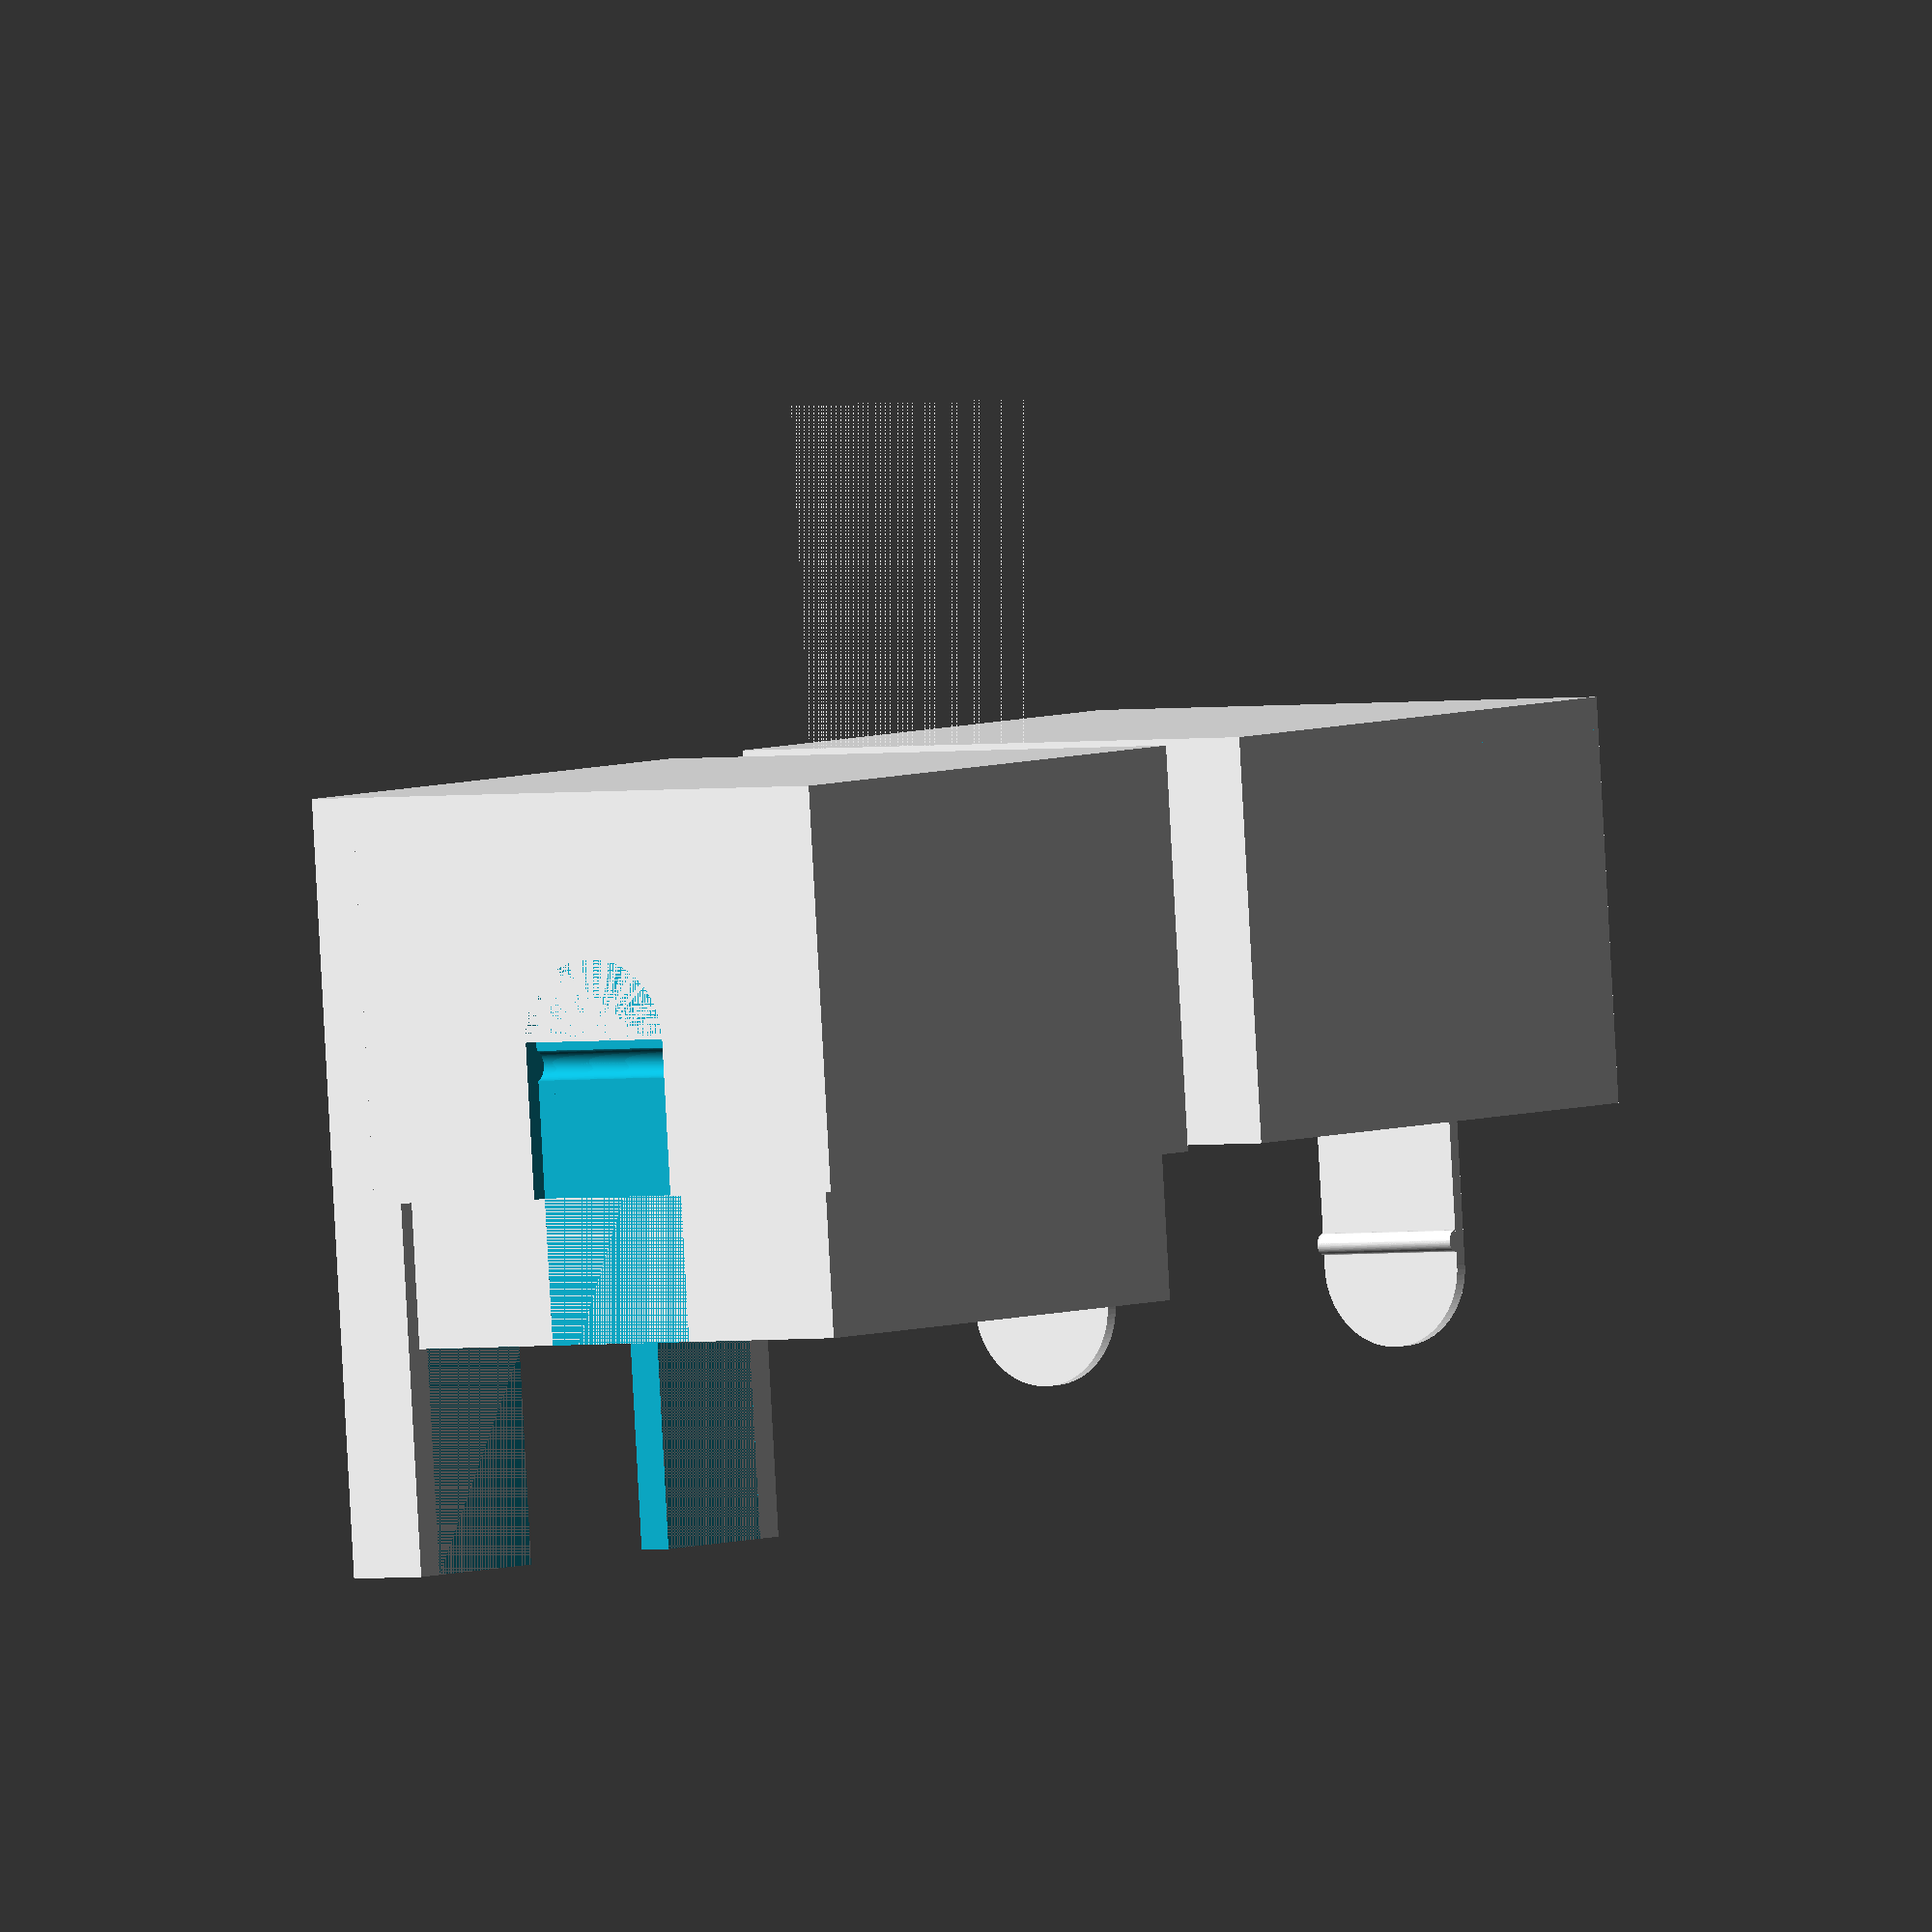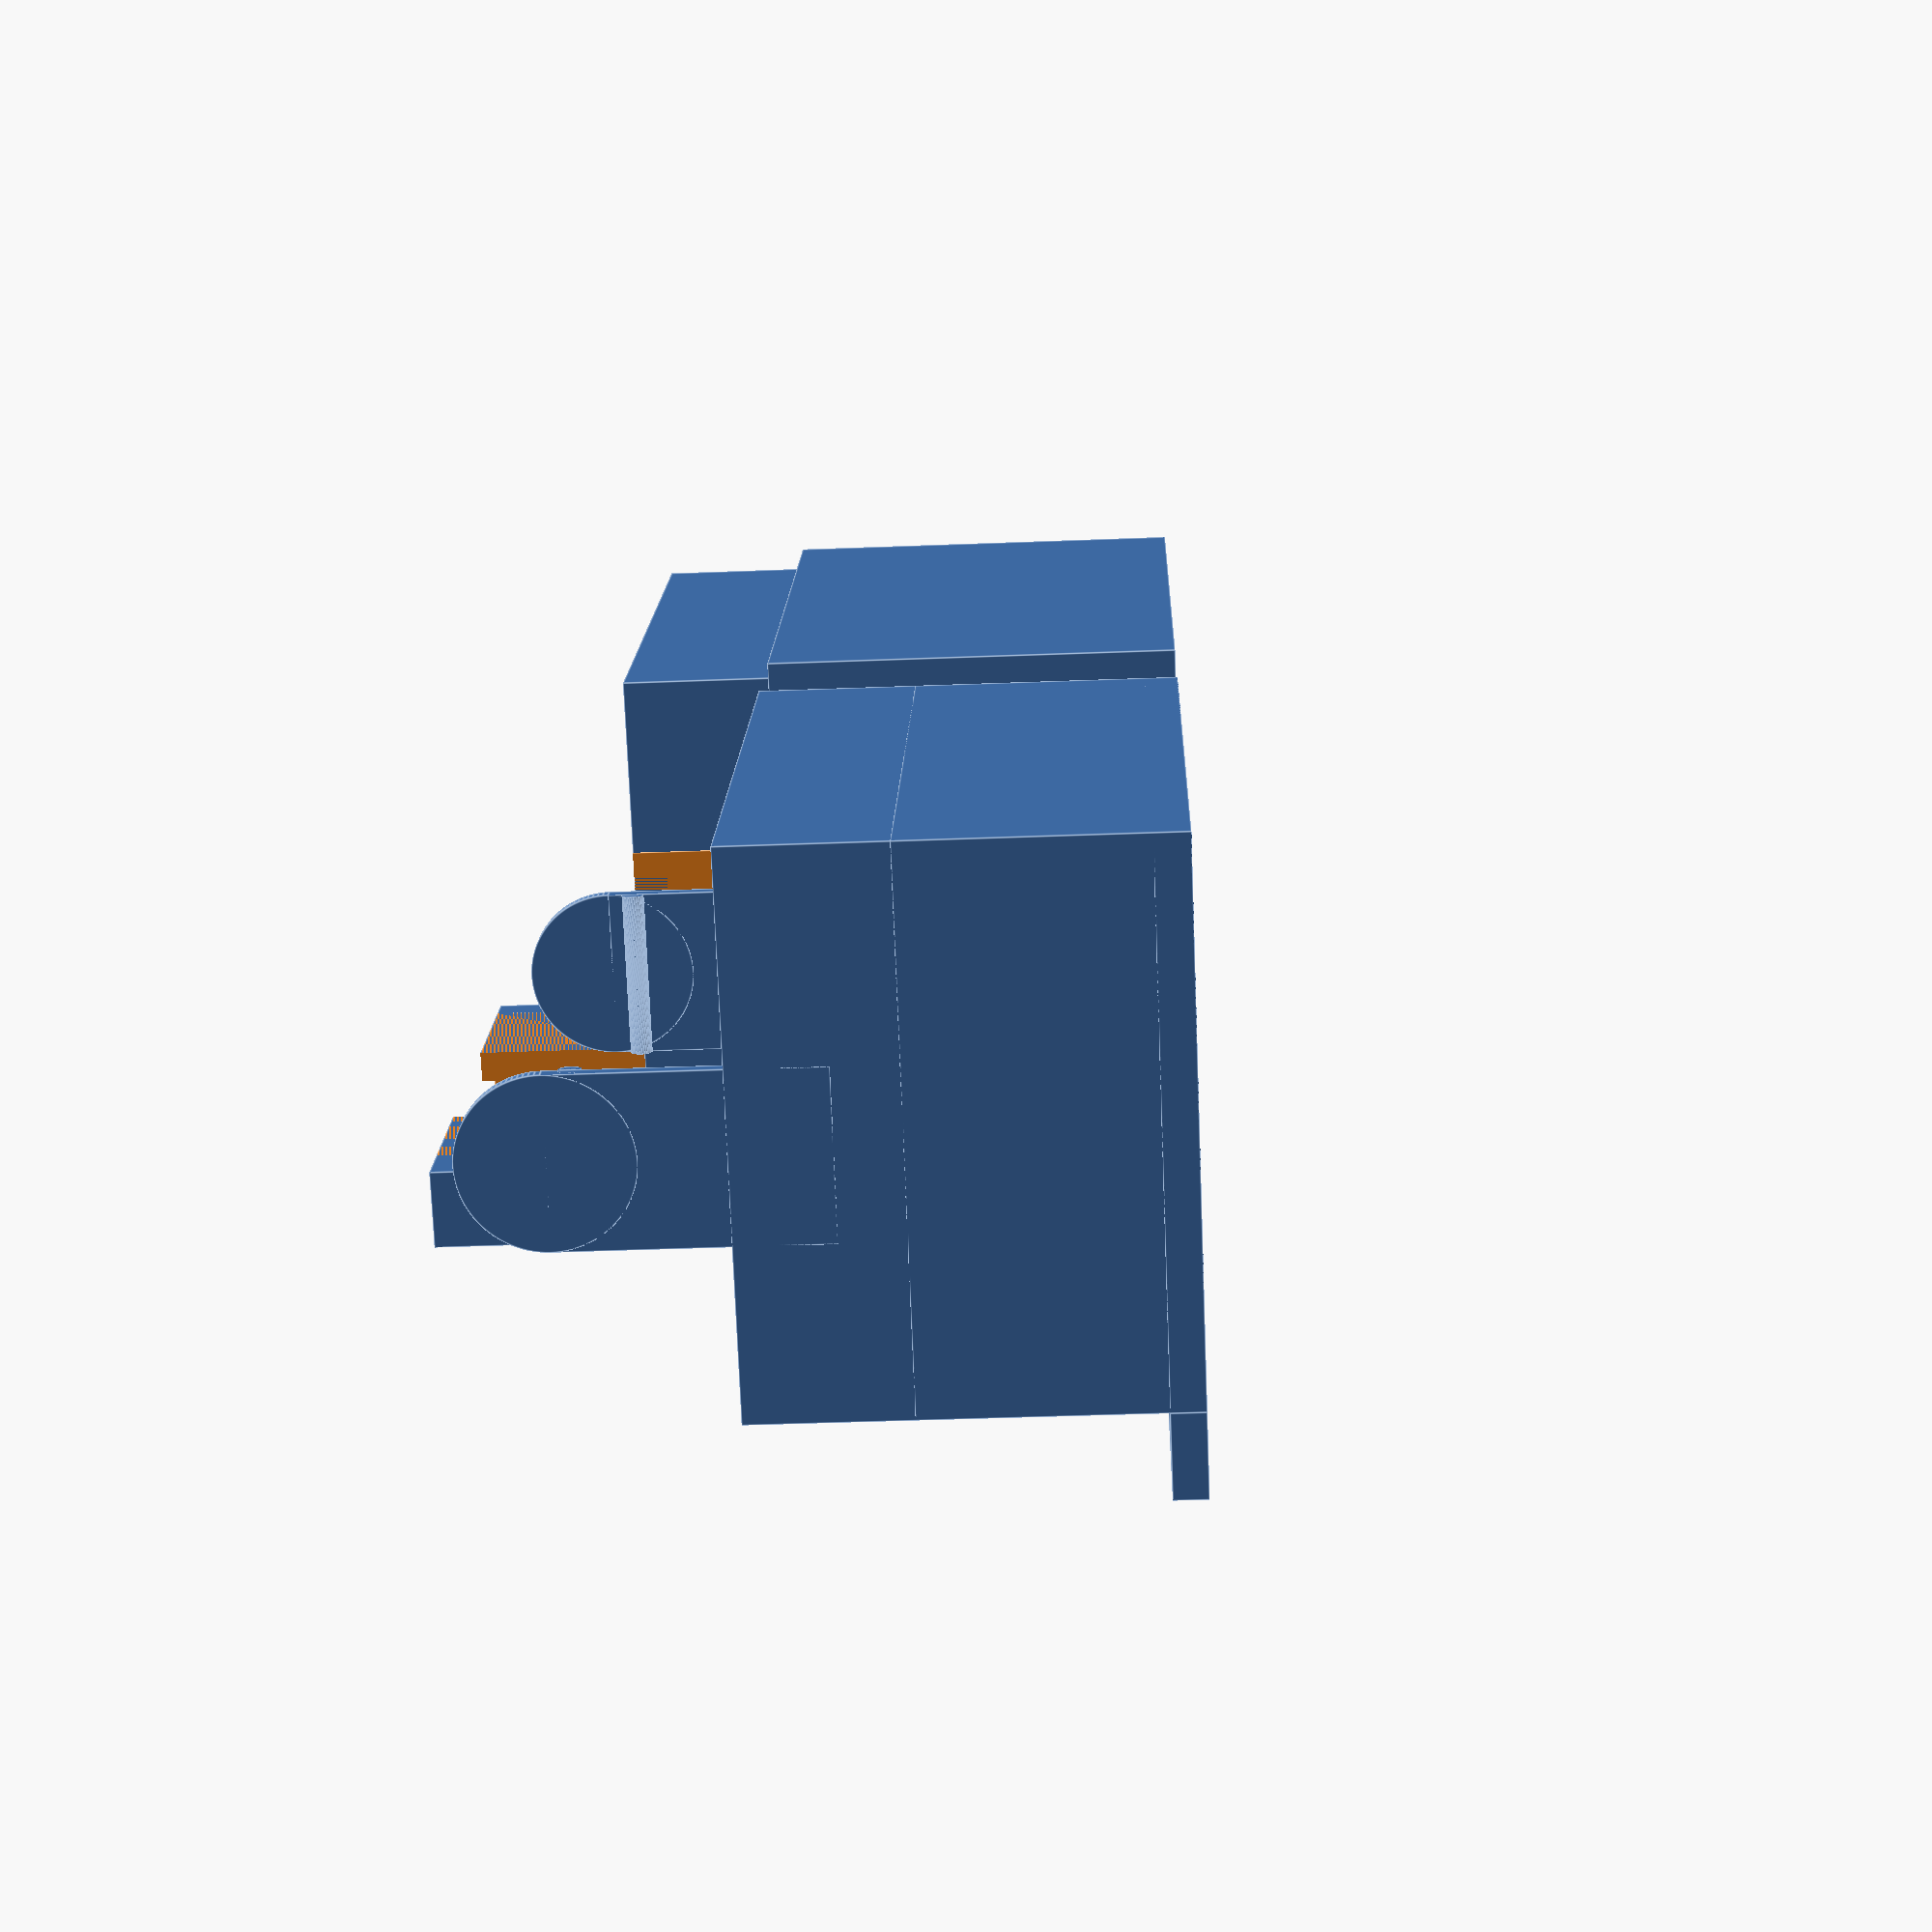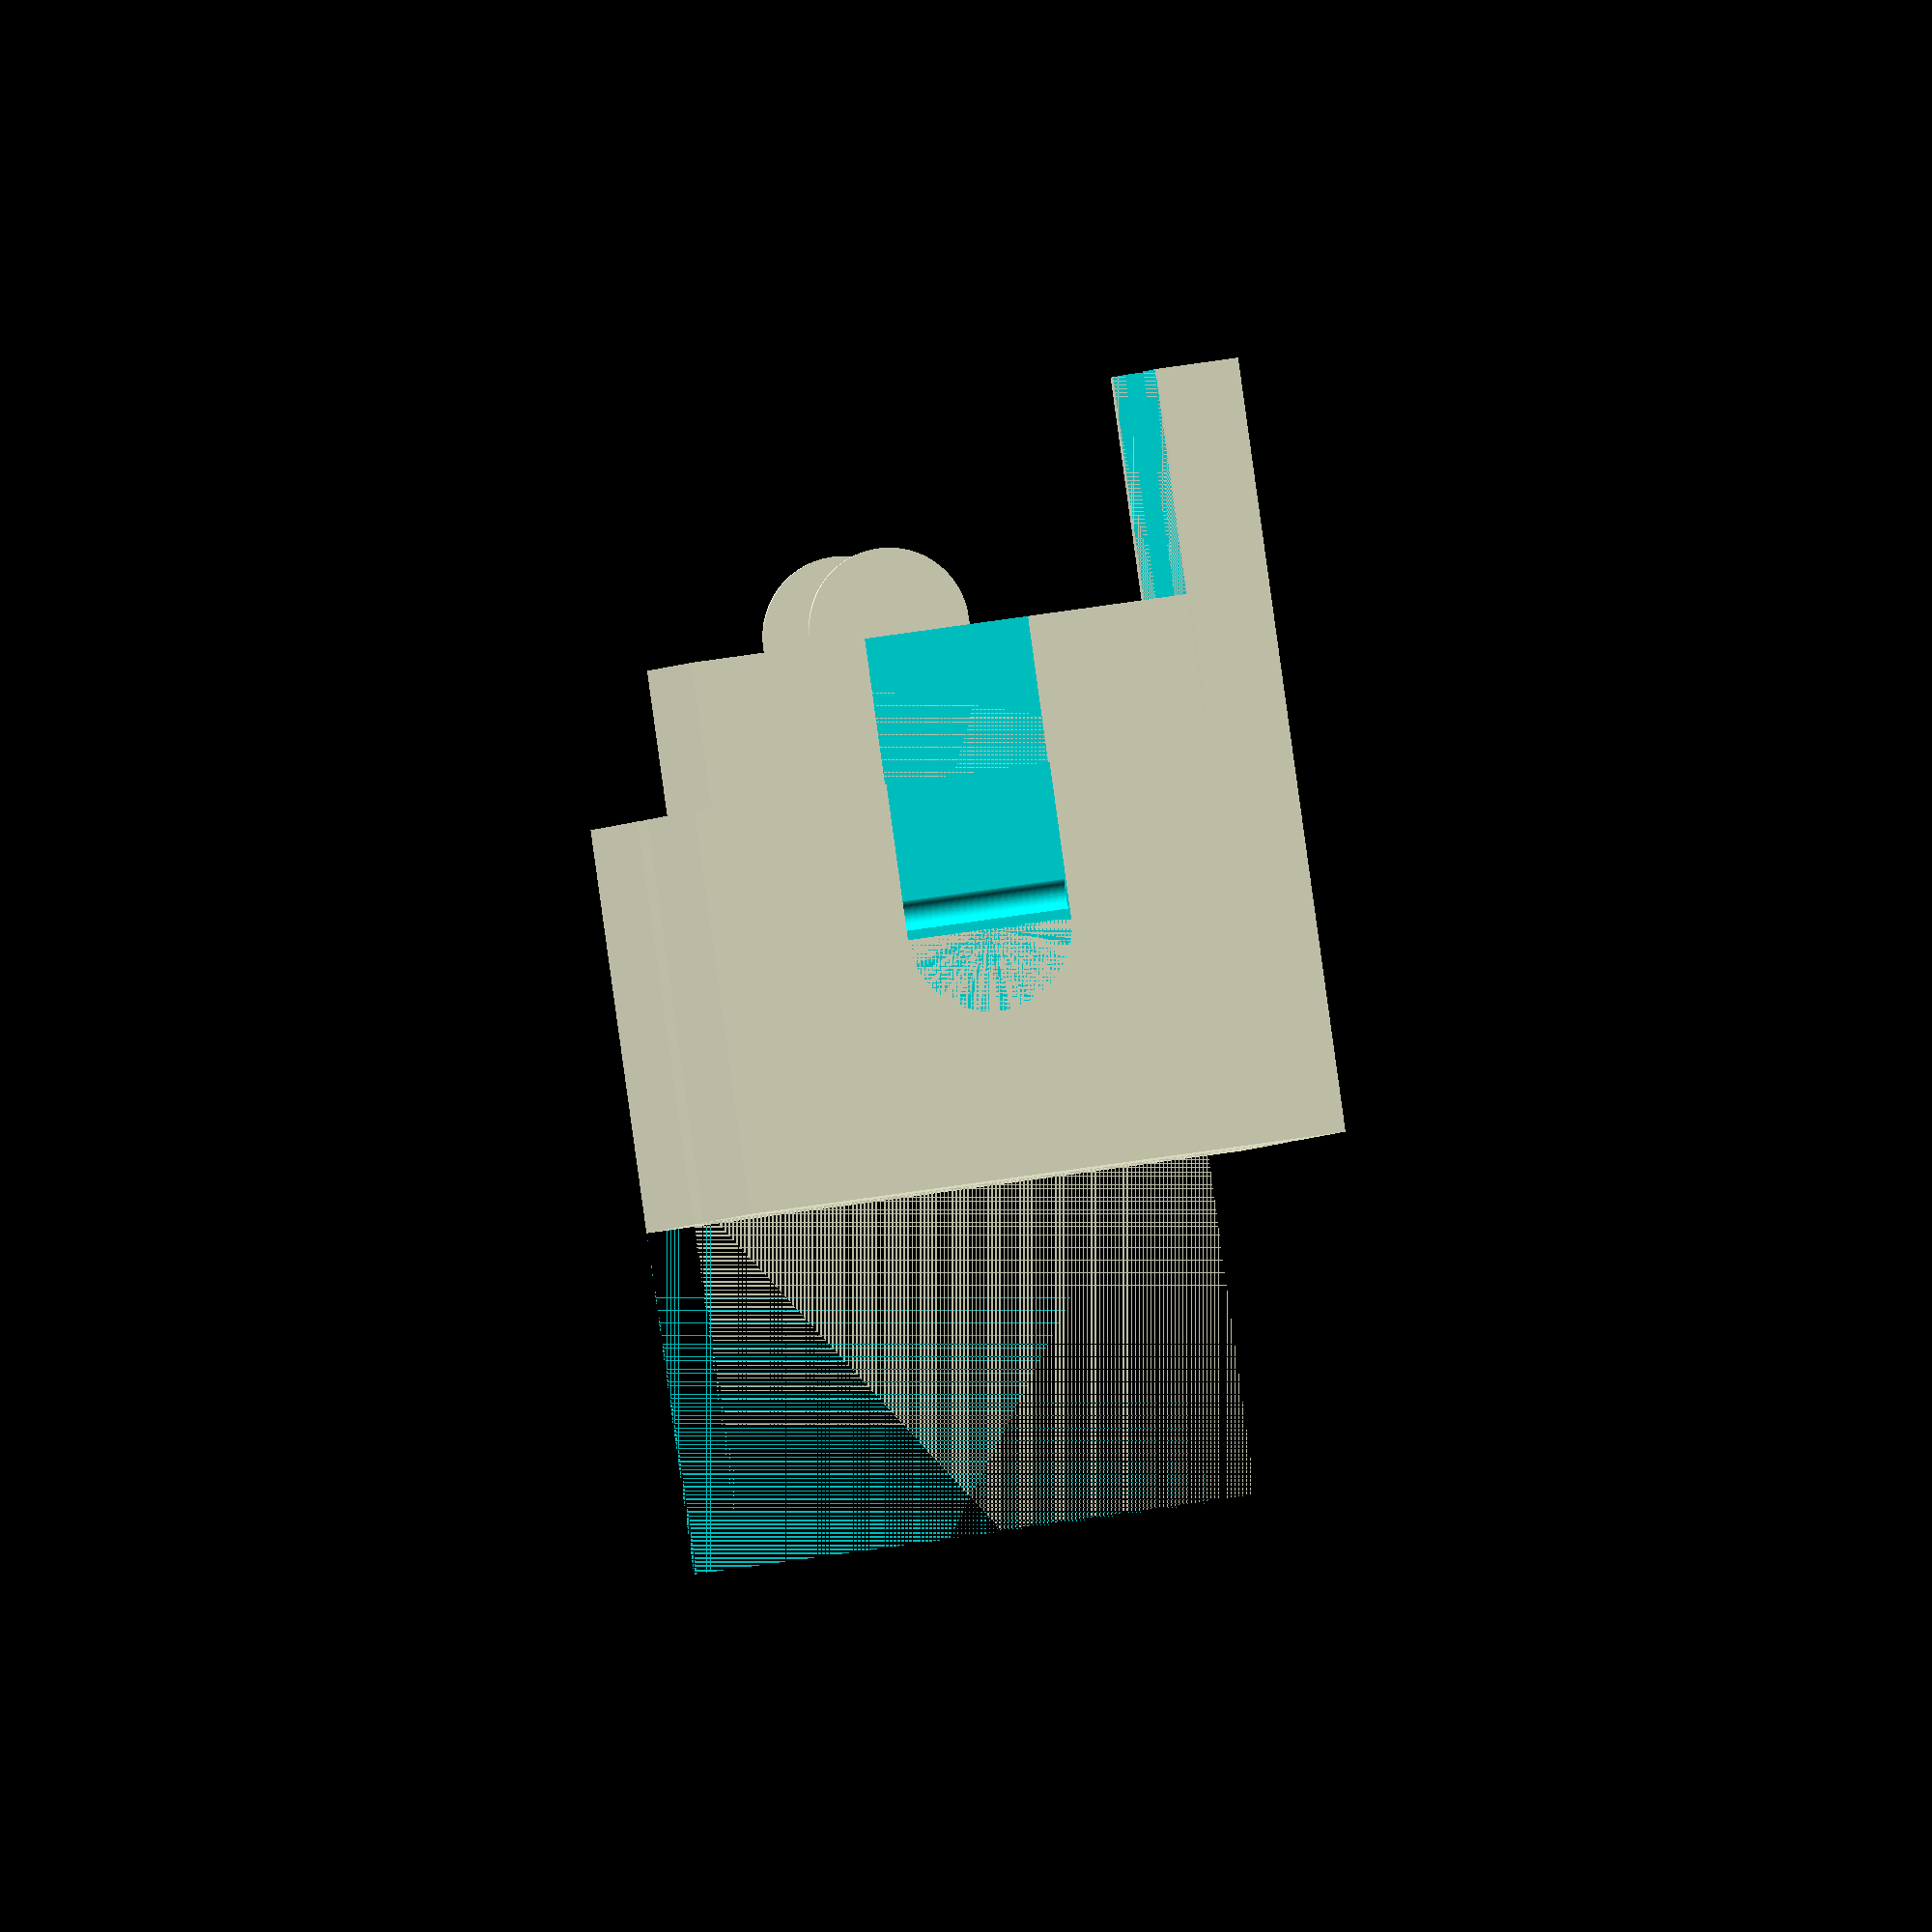
<openscad>
//parametrics:


//length of deck --> a deck of 100 unsleeved cards are ~32mm thick, 100 sleeved cards ~57mm thick
deckl = 60;	
//width of deck in mm --> ~66 for unsleeved cards, ~70 for sleeved 
deckw = 70;	
//height of deck --> ~89 unsleeved, ~92 sleeved
deckh = 92;	
//changes where lid meets box;should be a value between 0.3 and 0.8
lid_height = 0.5;   
deckh_lower = deckh*lid_height;	
deckh_upper = deckh*(1-deckh_lower/deckh);
//how thick the walls are in mm, probably stay above 3
wall = 4;			
//how much tolerance for the lid in mm
tolerance = 0.6;	
//commander stuff
commandl = 2;		
commandw = 70;
//this determines the entire height of deckbox, should be greater than or equal to "deckh"
commandh = 92;     
//window for commander artwork
windoww = 55;		
windowh = 63;
//changes size of grip, 0 for no grip space
gripw = 30;			
griph = deckh_lower+deckh*0.2+tolerance;
bump_radius = wall/3;



///This was made by David South (south2012)


module Commander ()
	{
     difference()
        {
            	cube([commandl+2*wall,commandw+2*wall,commandh+wall]);
            translate([wall,wall,wall])
            	cube([commandl,commandw,commandh+0.01]);
        		translate([-0.01,((commandw+2*wall)-windoww)/2,commandh-windowh+0.01+wall])
            	cube([wall+0.02,windoww,windowh]);
			
        }    
	}
    
module Deckbox ()
    {
    difference()
        {
			union()
			{
         	cube ([deckl+(wall*2),deckw+(wall*2),deckh_lower+wall]);
			translate([wall,0.5*wall+tolerance/2,deckh_lower+wall])
				cube([deckl+0.5*wall-tolerance/2,deckw+wall-tolerance,deckh*0.2-tolerance/2]);
			}
			translate([wall,wall,wall])
				cube ([deckl,deckw,deckh+0.01]);
			translate([deckl/3-tolerance/4+wall,0,deckh_lower-(deckh/6)])
				cube([deckl/3+0.5*tolerance,wall/2+0.5*tolerance,deckh_lower]);
			translate([deckl/2+wall,wall/2+0.5*tolerance,deckh_lower-(deckh/6)])
				rotate(90,[1,0,0])cylinder($fn=100,r=deckl/6+tolerance/4,h=0.5*wall+0.5*tolerance);
			translate([deckl/3-tolerance/4+wall,1.5*wall+deckw-tolerance/2,deckh_lower-(deckh/6)])
				cube([deckl/3+0.5*tolerance,wall/2+tolerance,deckh_lower]);
			translate([deckl/2+wall,2*wall+deckw,deckh_lower-(deckh/6)])
				rotate(90,[1,0,0])cylinder($fn=100,r=deckl/6+tolerance/4,h=0.5*wall+0.5*tolerance);
        
        translate([deckl/3+tolerance/4+wall-tolerance/2,wall/2-tolerance/2,deckh_lower-(deckh/6)+3])
            {
           intersection(){rotate(90,[0,1,0])cylinder($fn=100,r=bump_radius+tolerance,h=deckl/3+tolerance);
           translate([0,0,-bump_radius-tolerance])cube([deckl/3+tolerance/2,bump_radius+tolerance,2*bump_radius+2*tolerance]);}}
       
           rotate(180,[0,0,1])translate([-2/3*deckl-wall-tolerance/4,-1.5*wall-deckw-tolerance/2,deckh_lower-(deckh/6)+3])
            {
           intersection(){rotate(90,[0,1,0])cylinder($fn=100,r=bump_radius+tolerance,h=deckl/3+tolerance);
           translate([0,0,-bump_radius-tolerance])cube([deckl/3+tolerance/2,bump_radius+tolerance,2*bump_radius+2]);}}
   
       }
    }

module Lid ()
	{
	difference()
		{
		translate([0,0,deckh_lower])
			cube([deckl+wall,deckw+2*wall,deckh_upper+wall]);
		translate([0,0.5*wall-tolerance/2,deckh_lower])
			cube([deckl+0.5*wall+tolerance/2,deckw+wall+tolerance,deckh*deckh_upper]);
		}
        difference()
        {
        translate([0,0,deckh_lower+0.2*deckh+tolerance/2]) cube([deckl+wall,deckw+2*wall,-0.2*deckh+commandh]);
        translate([0,wall,deckh_lower+0.2*deckh+tolerance/2]) cube([deckl,deckw,0.5*deckh-0.2*deckh+wall+commandh-deckh]);
        translate([-0.01,-0.01,commandh]) cube([deckl+wall+0.02,deckw+2*wall+0.02,deckh]);
        }
	translate([0,0,deckh])
		cube([deckl+wall,deckw+2*wall,commandh-deckh+wall]);
	translate([-1*(wall*2+commandl),((0.5*(deckw+2*wall))-(0.5*(commandw+2*wall))),commandh])
		cube([commandl+2*wall,commandw+2*wall,wall]);
	translate([deckl/3+tolerance/4,0,deckh_lower-(deckh/6)-wall])
		cube([deckl/3-tolerance/2,wall/2-tolerance/2,deckh/3]);
	translate([deckl/2,wall/2-0.5*tolerance,deckh_lower-(deckh/6+wall)])
		rotate(90,[1,0,0])cylinder($fn=100,r=deckl/6-tolerance/4,h=0.5*wall-0.5*tolerance);
	translate([deckl/3+tolerance/4,deckw+1.5*wall+0.5*tolerance,deckh_lower-(deckh/6)-wall])
		cube([deckl/3-tolerance/2,wall/2-tolerance/2,deckh/3]);
	translate([deckl/2,deckw+1.5*wall+0.5*tolerance+wall/2-tolerance/2,deckh_lower-(deckh/6)-wall])
		rotate(90,[1,0,0])cylinder($fn=100,r=deckl/6-tolerance/4,h=0.5*wall-0.5*tolerance);
    translate([deckl/3+tolerance/4,wall/2-tolerance/2-0.01,deckh_lower-(deckh/6)+3-wall])
            {
           intersection(){rotate(90,[0,1,0])cylinder($fn=100,r=bump_radius,h=deckl/3);
           translate([0,0,-bump_radius])cube([deckl/3-tolerance/2,bump_radius,2*bump_radius]);}}
    translate([2*deckl/3-tolerance/4,2*wall+deckw-wall/2+tolerance/2,deckh_lower-(deckh/6)+3-wall])
            {
           rotate(180,[0,0,1]){intersection(){rotate(90,[0,1,0])cylinder($fn=100,r=bump_radius,h=deckl/3);
           translate([0,0,-bump_radius])cube([deckl/3-tolerance/2,bump_radius,2*bump_radius]);}}}
           
    
       }
	
	
//Commander stuff

	{
	difference()
	{	
	translate ([-1*(commandl+2*wall),((0.5*(deckw+2*wall))-(0.5*(commandw+2*wall))),0])
		Commander();
		translate([-wall,(2*wall+deckw)/2,griph+0.5*commandh])
				{
				cube([4*wall,gripw,commandh],center=true);
				}
		translate([-wall,(2*wall+deckw)/2,griph])
				{
				rotate(90,[0,1,0])cylinder($fn=100,r=gripw/2,h=4*wall+2,center=true);
				}

	}
	}	


//Actual deck

translate([-wall,0,0])
   Deckbox();

rotate(180,[0,0,1])rotate(180,[0,1,0])translate([0,wall*4,-commandh-wall])
		
    Lid();

    





 

</openscad>
<views>
elev=267.7 azim=325.7 roll=356.9 proj=o view=solid
elev=223.6 azim=148.8 roll=87.4 proj=p view=edges
elev=90.2 azim=175.7 roll=7.9 proj=o view=solid
</views>
